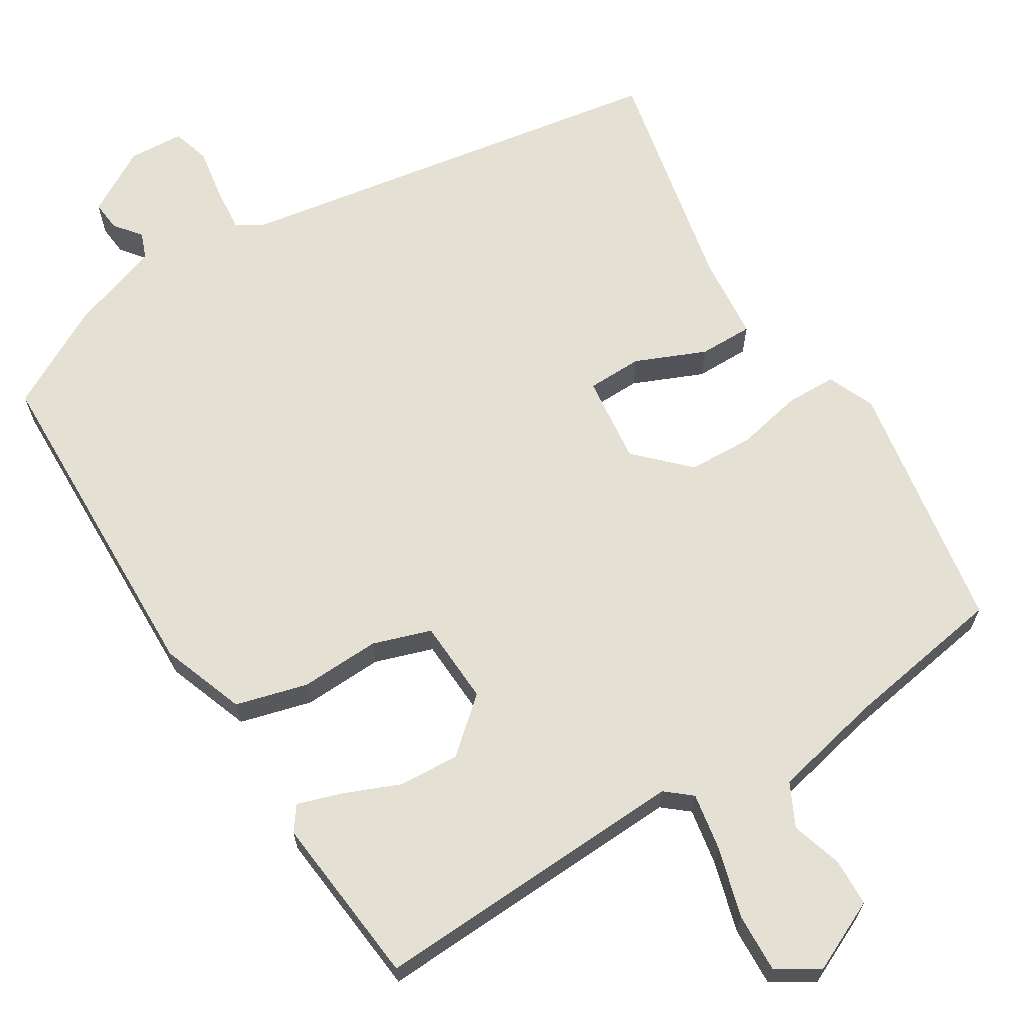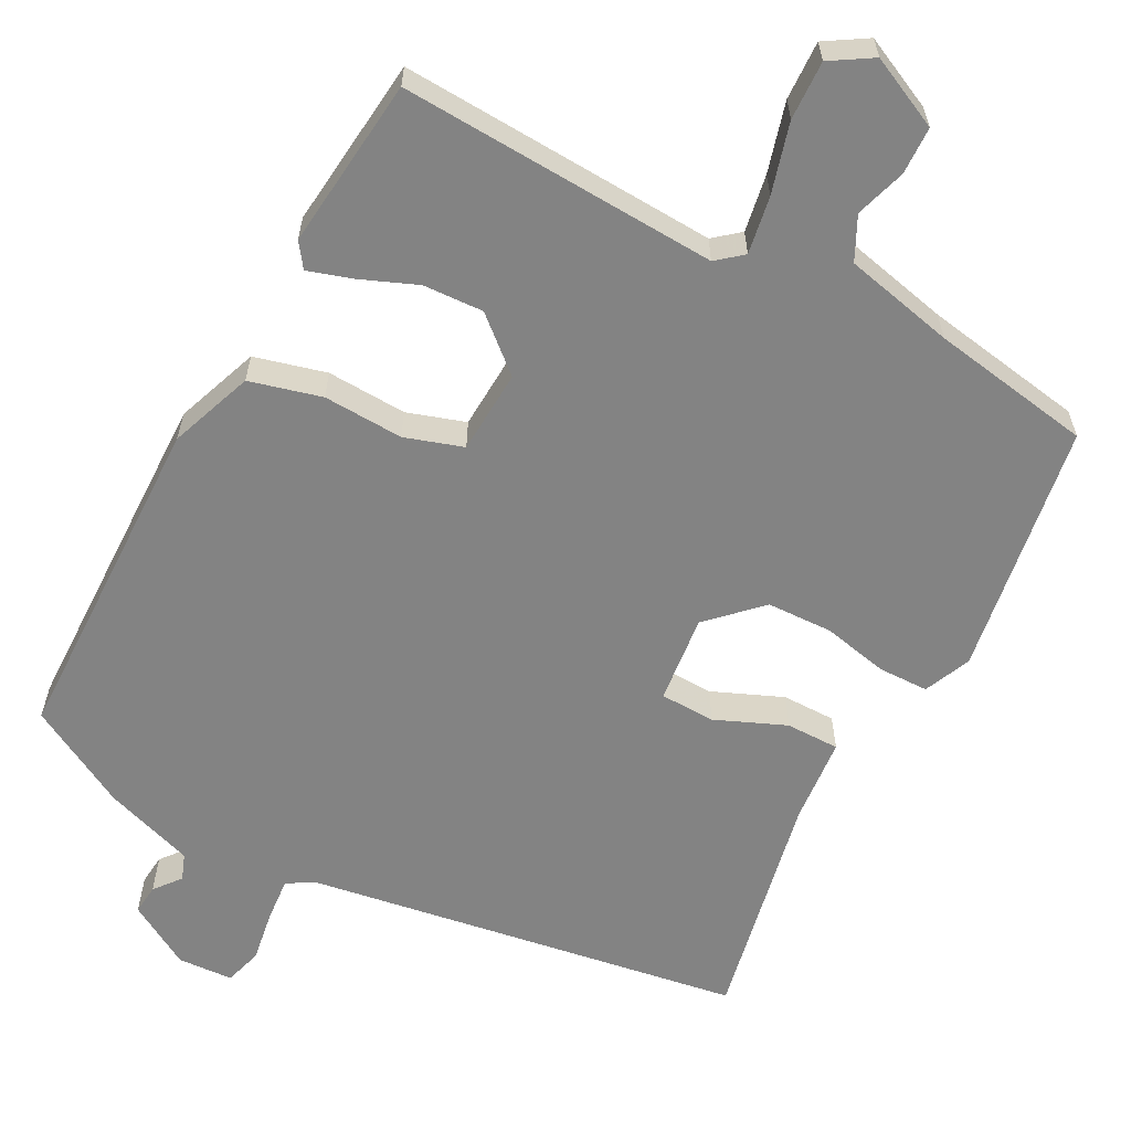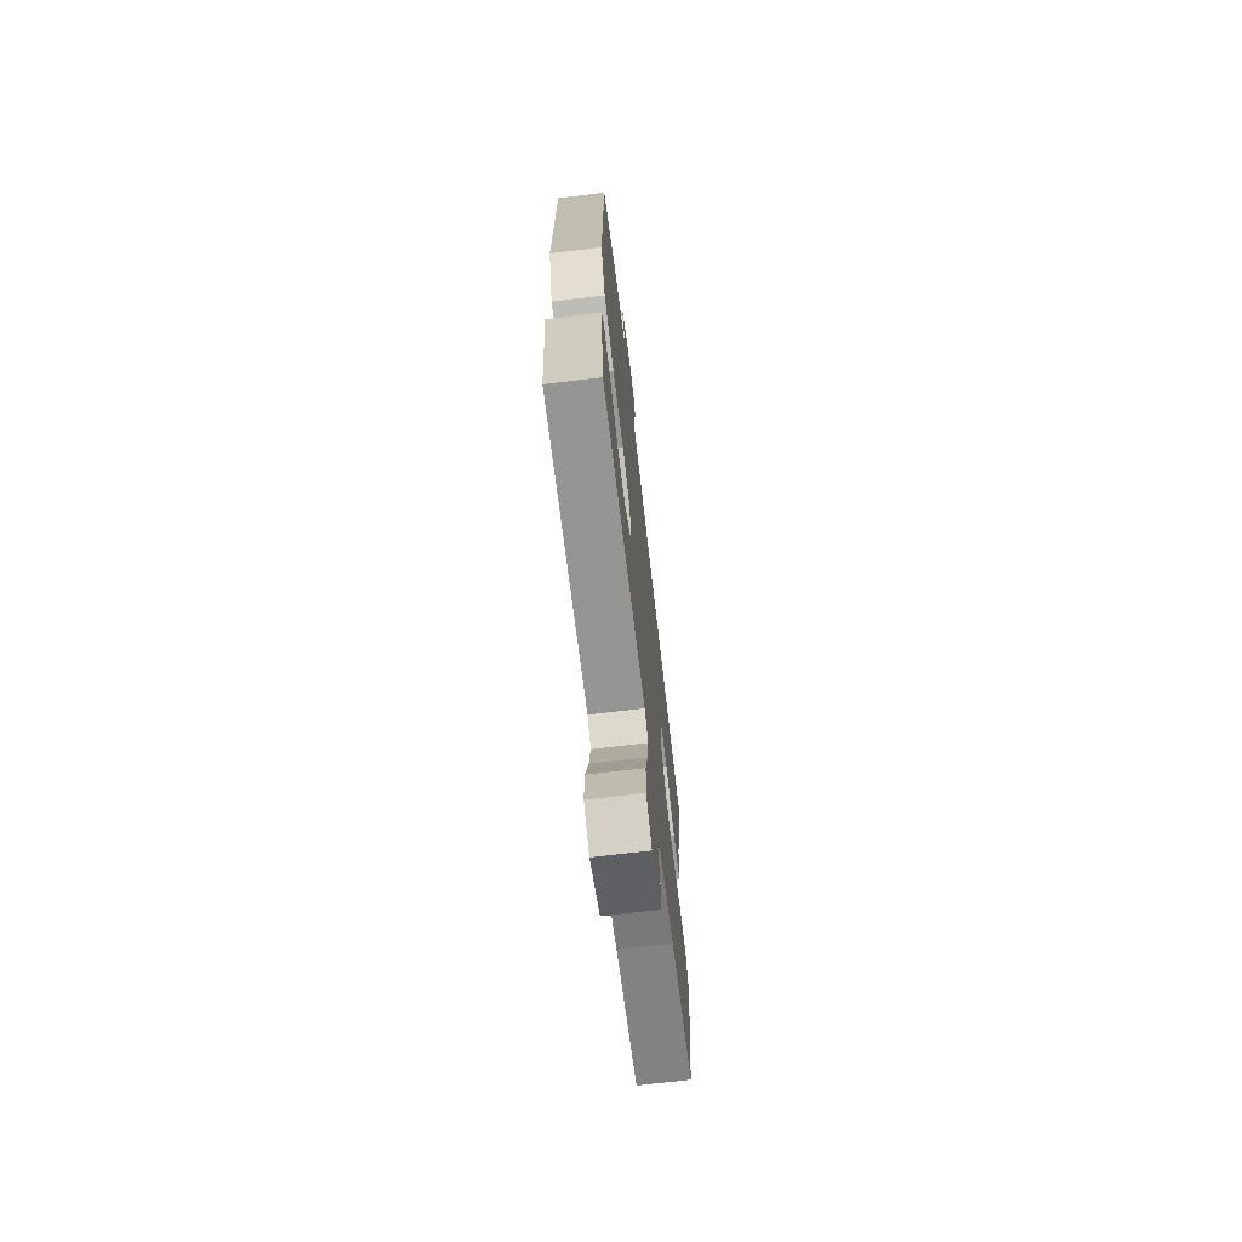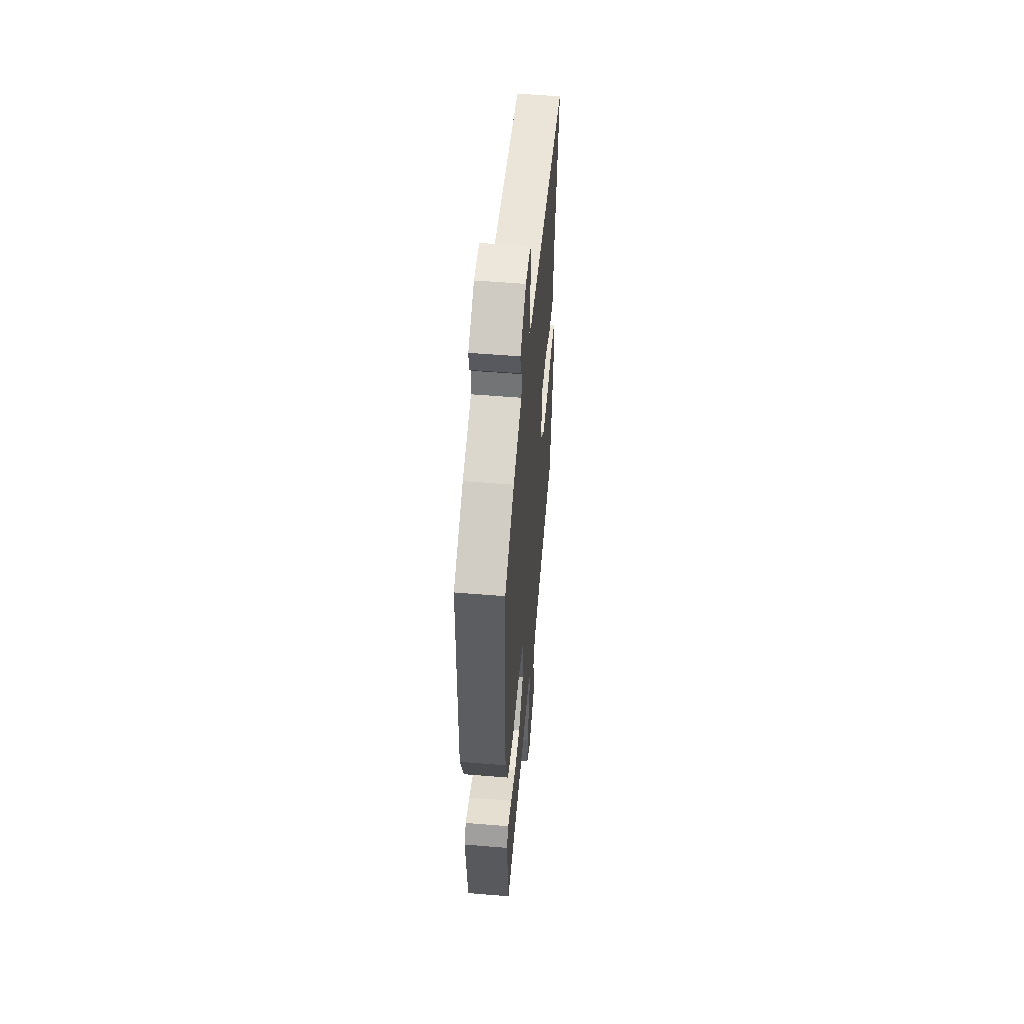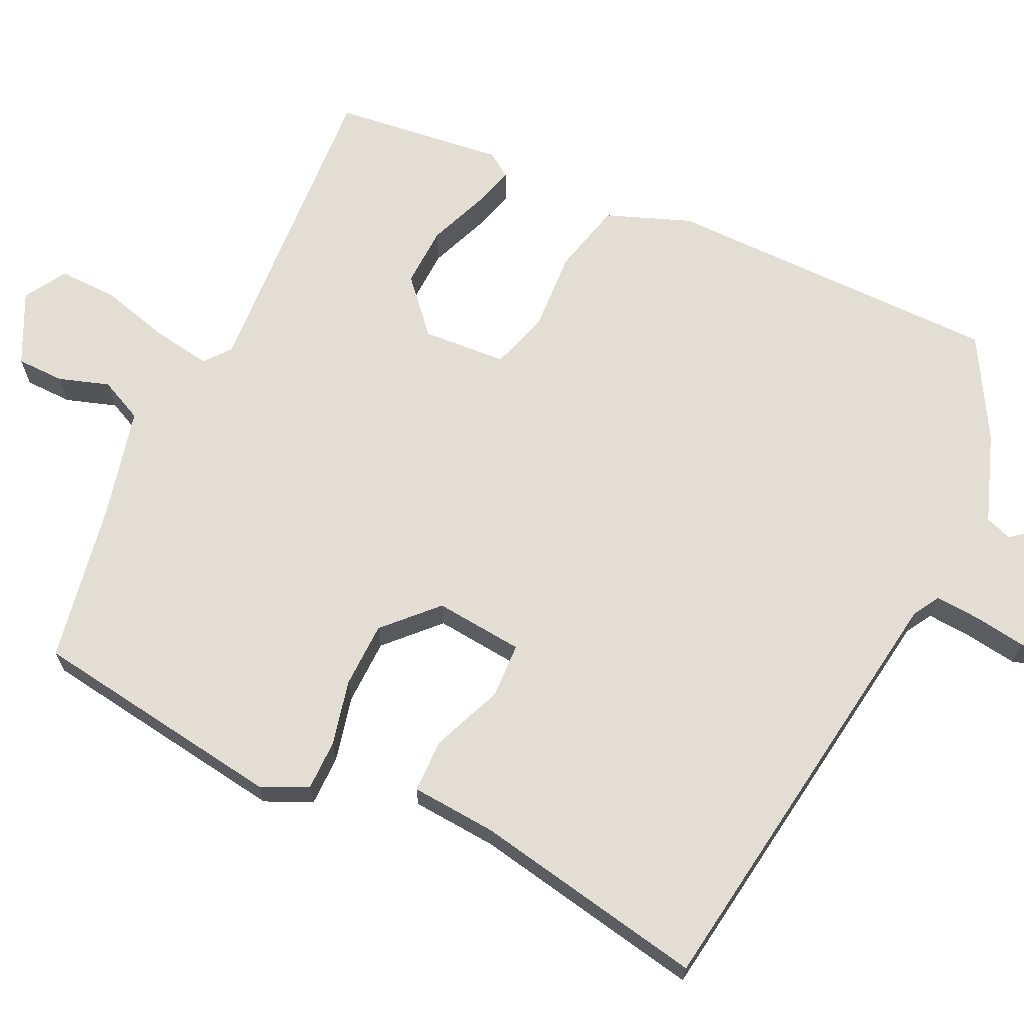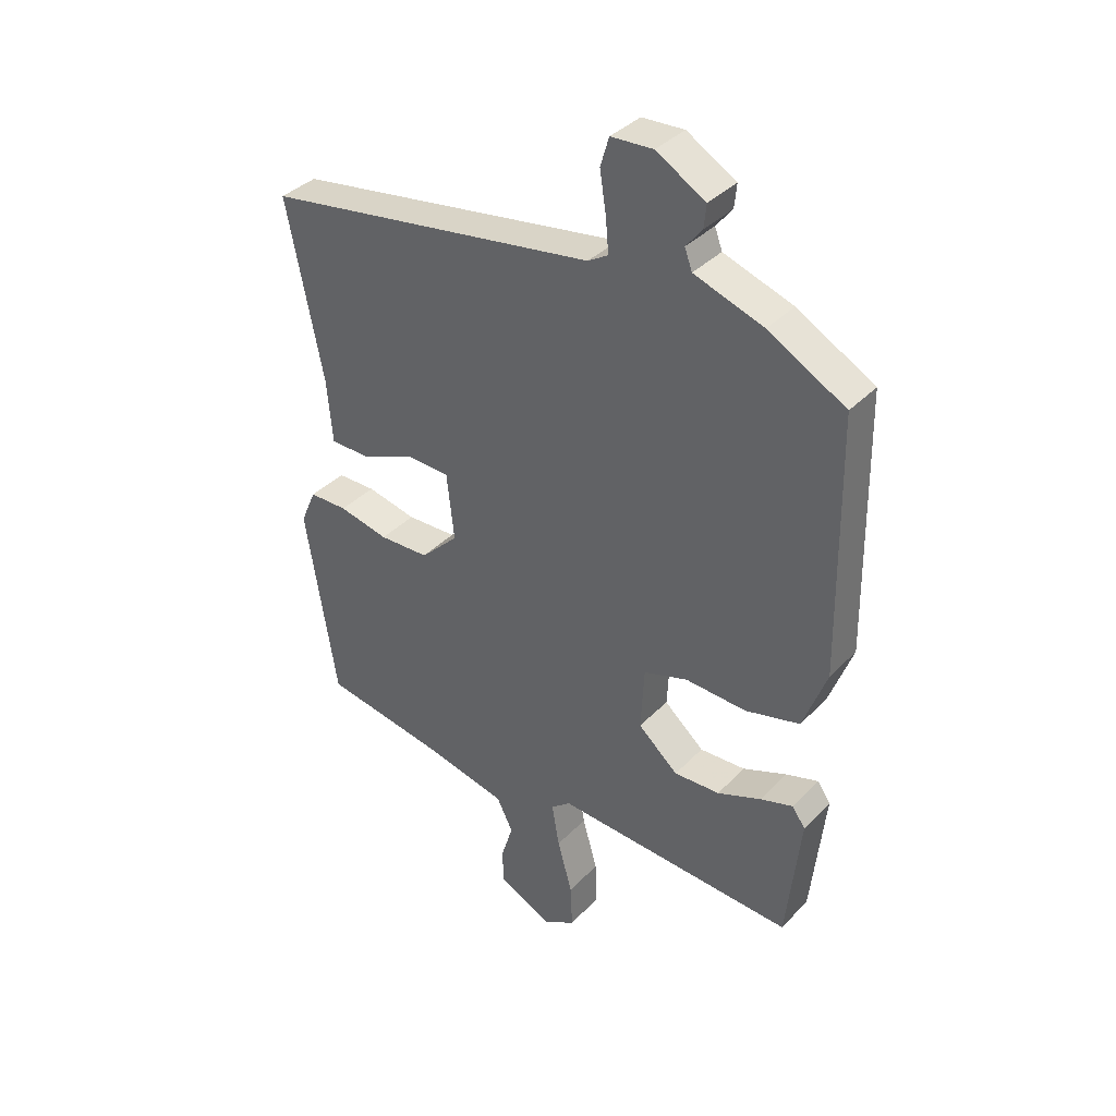
<metadata>
{"format":"obj","ext":"obj","renderer":"f3d","projection":"perspective","resolution":1024,"background":"white","views":[{"elev":65.9,"azim":148.6,"up":"+Y"},{"elev":-61.0,"azim":152.1,"up":"+Y"},{"elev":-70.3,"azim":96.8,"up":"+Z"},{"elev":53.7,"azim":95.0,"up":"+Z"},{"elev":67.2,"azim":-65.4,"up":"+Y"},{"elev":37.2,"azim":37.8,"up":"+Z"}]}
</metadata>
<code>
v 0.436 0.07 -0.513
v 0.015 0.07 -0.491
v -0.019 0.07 -0.519
v -0.006 0.07 -0.595
v 0.02 0.07 -0.688
v 0.023 0.07 -0.766
v -0.032 0.07 -0.8
v -0.127 0.07 -0.755
v -0.129 0.07 -0.692
v -0.108 0.07 -0.625
v -0.136 0.07 -0.568
v -0.282 0.07 -0.535
v -0.495 0.07 -0.499
v -0.548 0.07 -0.163
v -0.521 0.07 -0.101
v -0.454 0.07 -0.1
v -0.367 0.07 -0.119
v -0.28 0.07 -0.116
v -0.214 0.07 -0.051
v -0.227 0.07 0.066
v -0.3 0.07 0.068
v -0.393 0.07 0.029
v -0.464 0.07 0.029
v -0.474 0.07 0.142
v -0.536 0.07 0.449
v 0.044 0.07 0.541
v 0.079 0.07 0.562
v 0.074 0.07 0.621
v 0.063 0.07 0.69
v 0.078 0.07 0.74
v 0.151 0.07 0.744
v 0.236 0.07 0.694
v 0.232 0.07 0.654
v 0.204 0.07 0.619
v 0.217 0.07 0.584
v 0.337 0.07 0.543
v 0.471 0.07 0.469
v 0.479 0.07 0.021
v 0.438 0.07 -0.09
v 0.343 0.07 -0.115
v 0.237 0.07 -0.11
v 0.16 0.07 -0.135
v 0.154 0.07 -0.246
v 0.224 0.07 -0.307
v 0.304 0.07 -0.303
v 0.38 0.07 -0.272
v 0.437 0.07 -0.254
v 0.46 0.07 -0.286
v 0.436 0 -0.513
v 0.015 0 -0.491
v -0.019 0 -0.519
v -0.006 0 -0.595
v 0.02 0 -0.688
v 0.023 0 -0.766
v -0.032 0 -0.8
v -0.127 0 -0.755
v -0.129 0 -0.692
v -0.108 0 -0.625
v -0.136 0 -0.568
v -0.282 0 -0.535
v -0.495 0 -0.499
v -0.548 0 -0.163
v -0.521 0 -0.101
v -0.454 0 -0.1
v -0.367 0 -0.119
v -0.28 0 -0.116
v -0.214 0 -0.051
v -0.227 0 0.066
v -0.3 0 0.068
v -0.393 0 0.029
v -0.464 0 0.029
v -0.474 0 0.142
v -0.536 0 0.449
v 0.044 0 0.541
v 0.079 0 0.562
v 0.074 0 0.621
v 0.063 0 0.69
v 0.078 0 0.74
v 0.151 0 0.744
v 0.236 0 0.694
v 0.232 0 0.654
v 0.204 0 0.619
v 0.217 0 0.584
v 0.337 0 0.543
v 0.471 0 0.469
v 0.479 0 0.021
v 0.438 0 -0.09
v 0.343 0 -0.115
v 0.237 0 -0.11
v 0.16 0 -0.135
v 0.154 0 -0.246
v 0.224 0 -0.307
v 0.304 0 -0.303
v 0.38 0 -0.272
v 0.437 0 -0.254
v 0.46 0 -0.286
f 45 46 47 48
f 45 48 1 2
f 44 45 2
f 43 44 2 3
f 42 43 3
f 38 39 40 41
f 38 41 42
f 35 36 37 38
f 35 38 42
f 34 35 42 3
f 32 33 34
f 31 32 34
f 28 29 30 31
f 27 28 31 34
f 26 27 34 3
f 24 25 26
f 21 22 23 24
f 20 21 24 26
f 19 20 26 3
f 14 15 16 17
f 12 13 14 17
f 11 12 17 18
f 10 11 18 19
f 8 9 10
f 7 8 10
f 4 5 6 7
f 7 10 19
f 3 4 7 19
f 96 95 94 93
f 50 49 96 93
f 50 93 92
f 51 50 92 91
f 51 91 90
f 89 88 87 86
f 90 89 86
f 86 85 84 83
f 90 86 83
f 51 90 83 82
f 82 81 80
f 82 80 79
f 79 78 77 76
f 82 79 76 75
f 51 82 75 74
f 74 73 72
f 72 71 70 69
f 74 72 69 68
f 51 74 68 67
f 65 64 63 62
f 65 62 61 60
f 66 65 60 59
f 67 66 59 58
f 58 57 56
f 58 56 55
f 55 54 53 52
f 67 58 55
f 67 55 52 51
f 1 49 50 2
f 2 50 51 3
f 3 51 52 4
f 4 52 53 5
f 5 53 54 6
f 6 54 55 7
f 7 55 56 8
f 8 56 57 9
f 9 57 58 10
f 10 58 59 11
f 11 59 60 12
f 12 60 61 13
f 13 61 62 14
f 14 62 63 15
f 15 63 64 16
f 16 64 65 17
f 17 65 66 18
f 18 66 67 19
f 19 67 68 20
f 20 68 69 21
f 21 69 70 22
f 22 70 71 23
f 23 71 72 24
f 24 72 73 25
f 25 73 74 26
f 26 74 75 27
f 27 75 76 28
f 28 76 77 29
f 29 77 78 30
f 30 78 79 31
f 31 79 80 32
f 32 80 81 33
f 33 81 82 34
f 34 82 83 35
f 35 83 84 36
f 36 84 85 37
f 37 85 86 38
f 38 86 87 39
f 39 87 88 40
f 40 88 89 41
f 41 89 90 42
f 42 90 91 43
f 43 91 92 44
f 44 92 93 45
f 45 93 94 46
f 46 94 95 47
f 47 95 96 48
f 48 96 49 1

</code>
